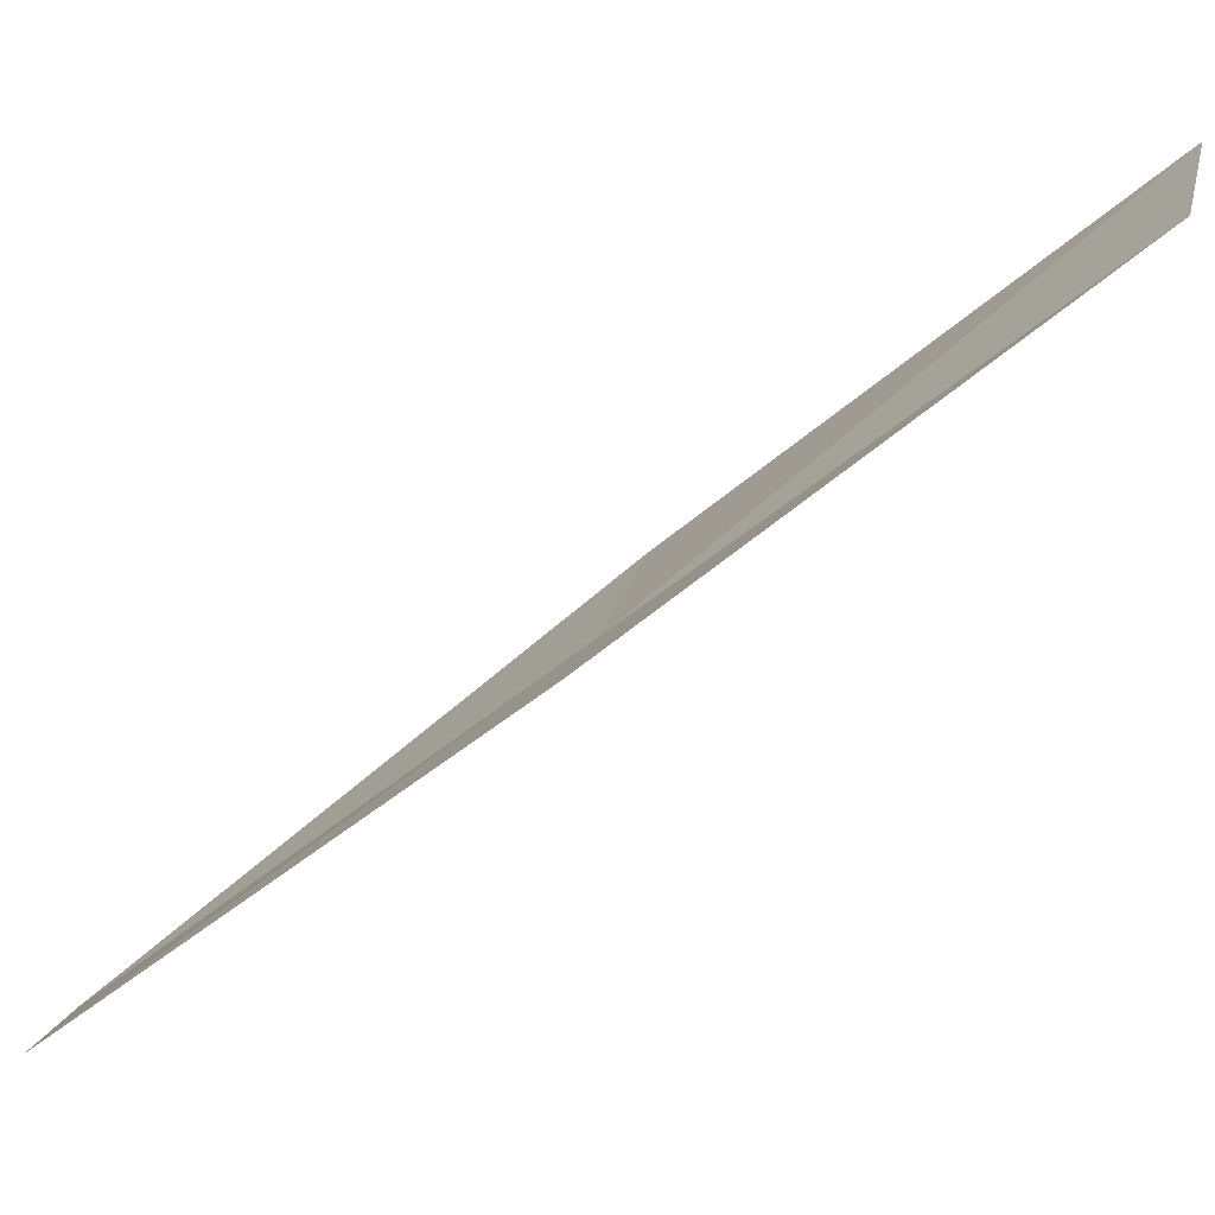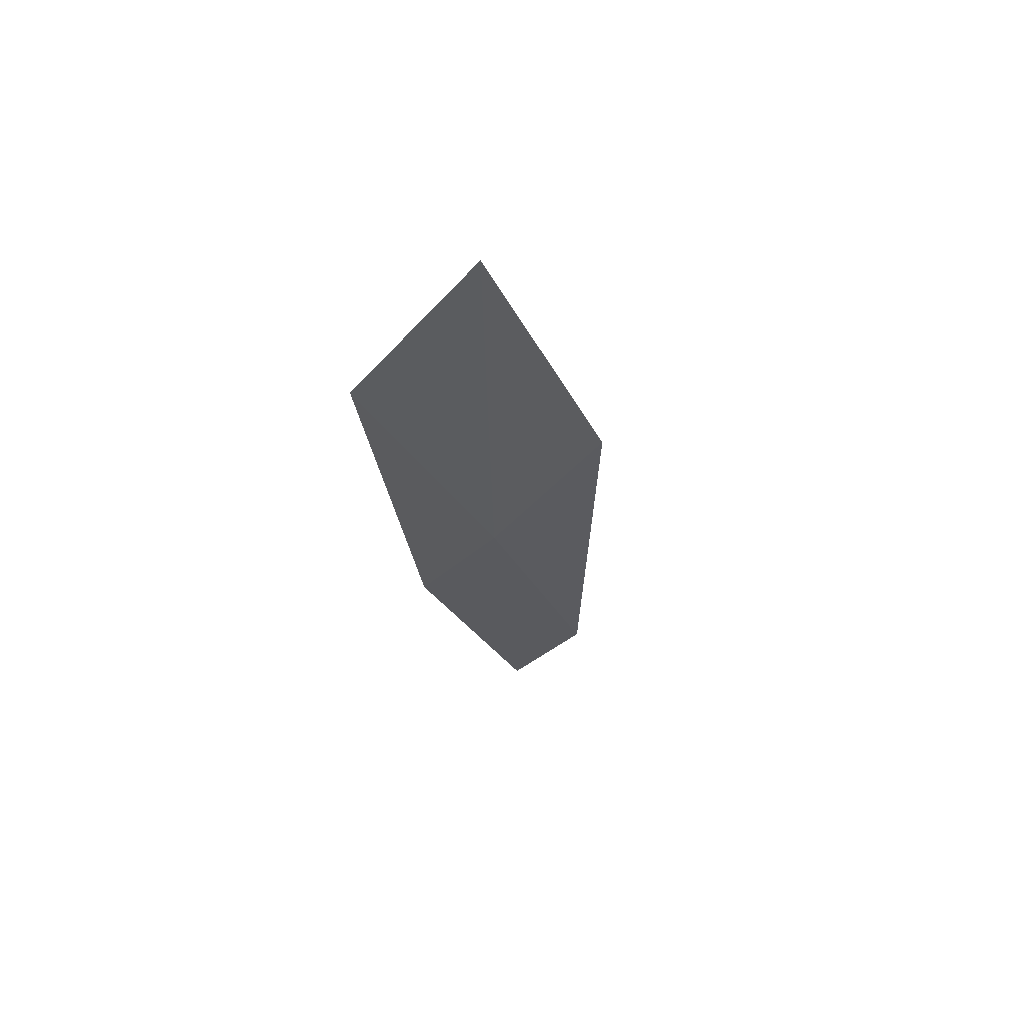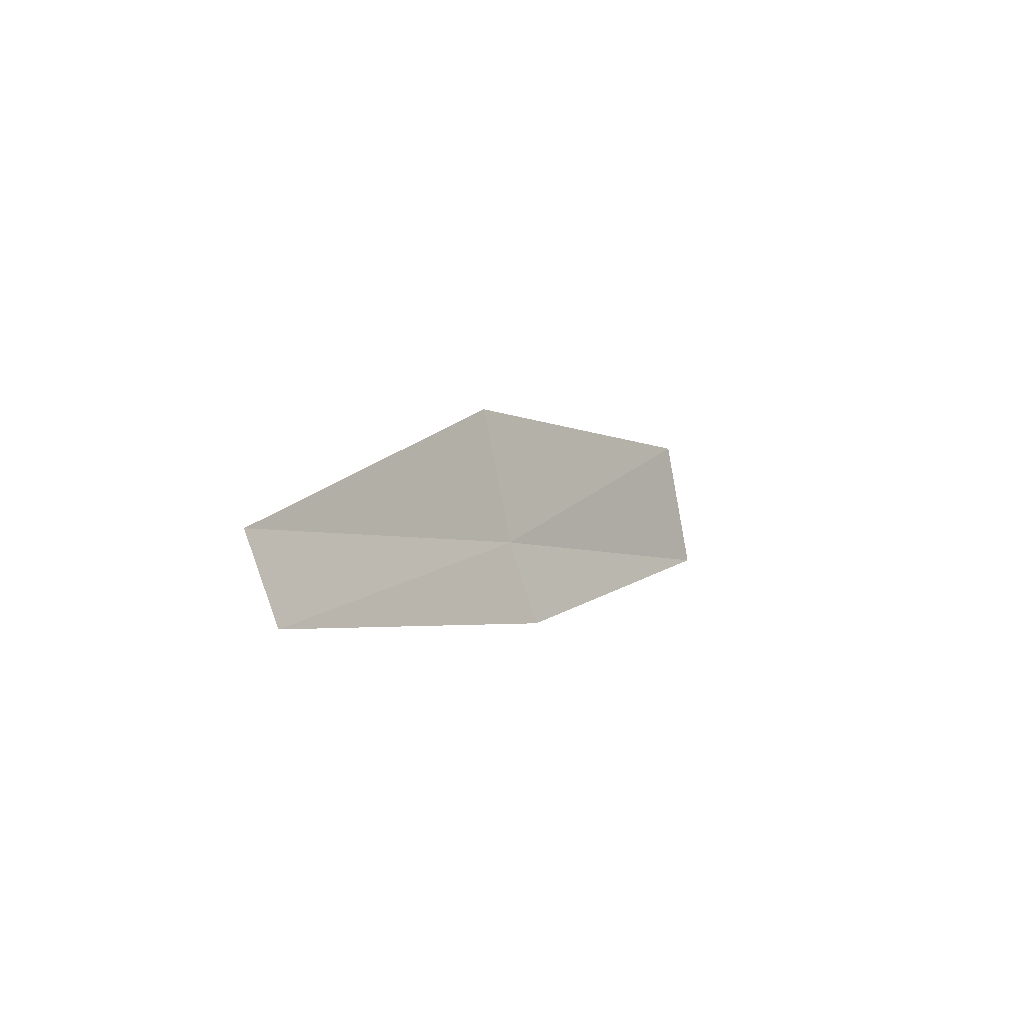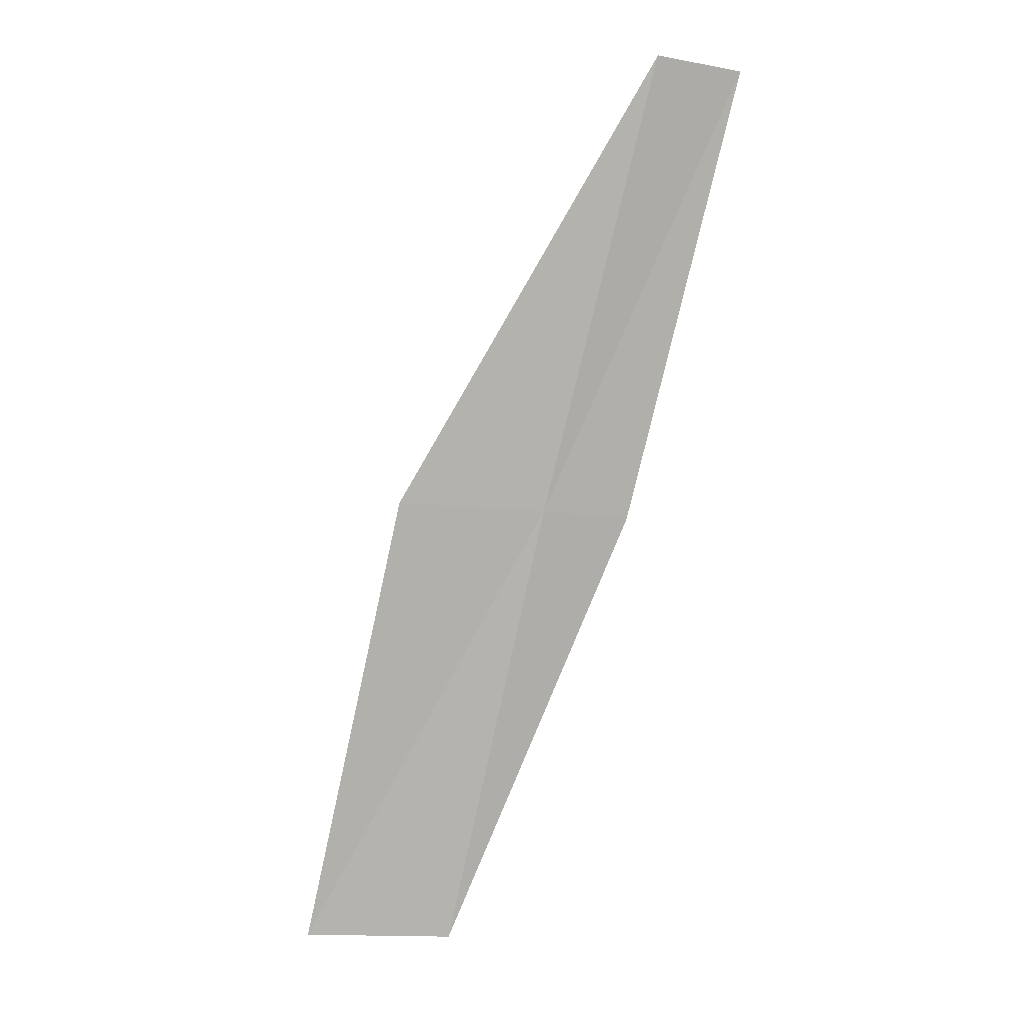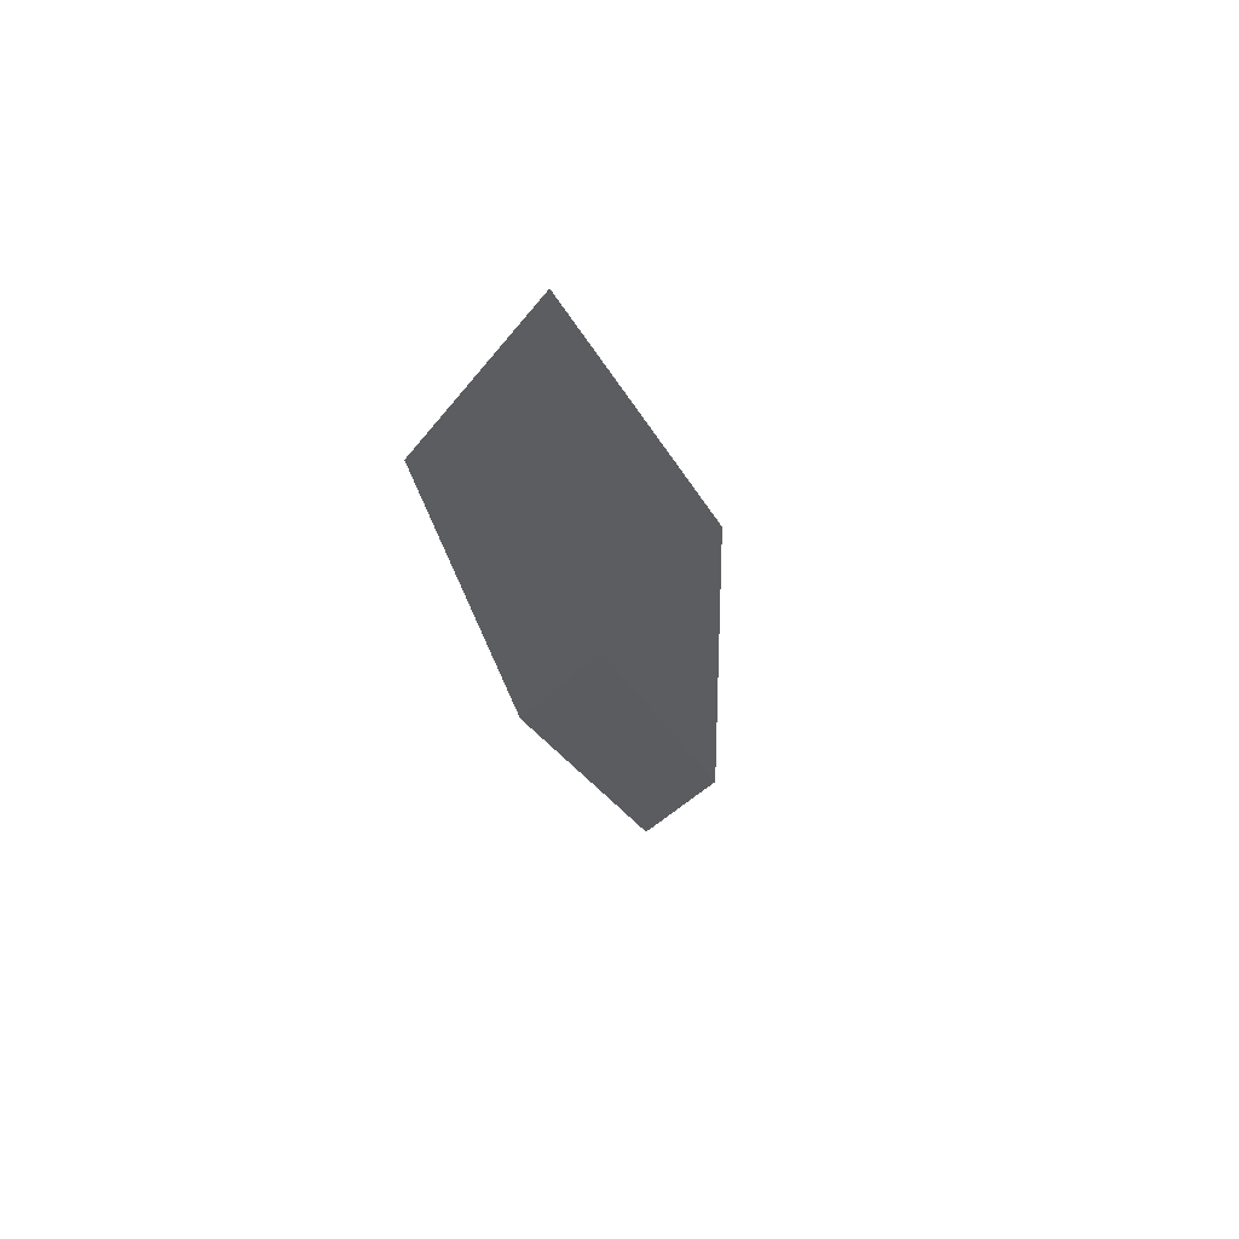
<metadata>
{"format":"obj","ext":"obj","renderer":"f3d","projection":"perspective","resolution":1024,"background":"white","views":[{"elev":-10.2,"azim":106.4,"up":"+Y"},{"elev":-77.2,"azim":-171.0,"up":"+Z"},{"elev":71.3,"azim":46.0,"up":"+Z"},{"elev":-19.6,"azim":-42.6,"up":"+Z"},{"elev":-79.9,"azim":-166.9,"up":"+Z"}]}
</metadata>
<code>
v -22.16 6.676 6
v -22.37 8.265 4
v -22.78 7.082 6
v -21.78 7.827 4
v -21.76 6.476 6
v -22.47 5.508 8
v -22.07 5.328 8
f 1 3 2
f 1 2 4
f 1 4 5
f 1 6 3
f 1 7 6
f 1 5 7

</code>
